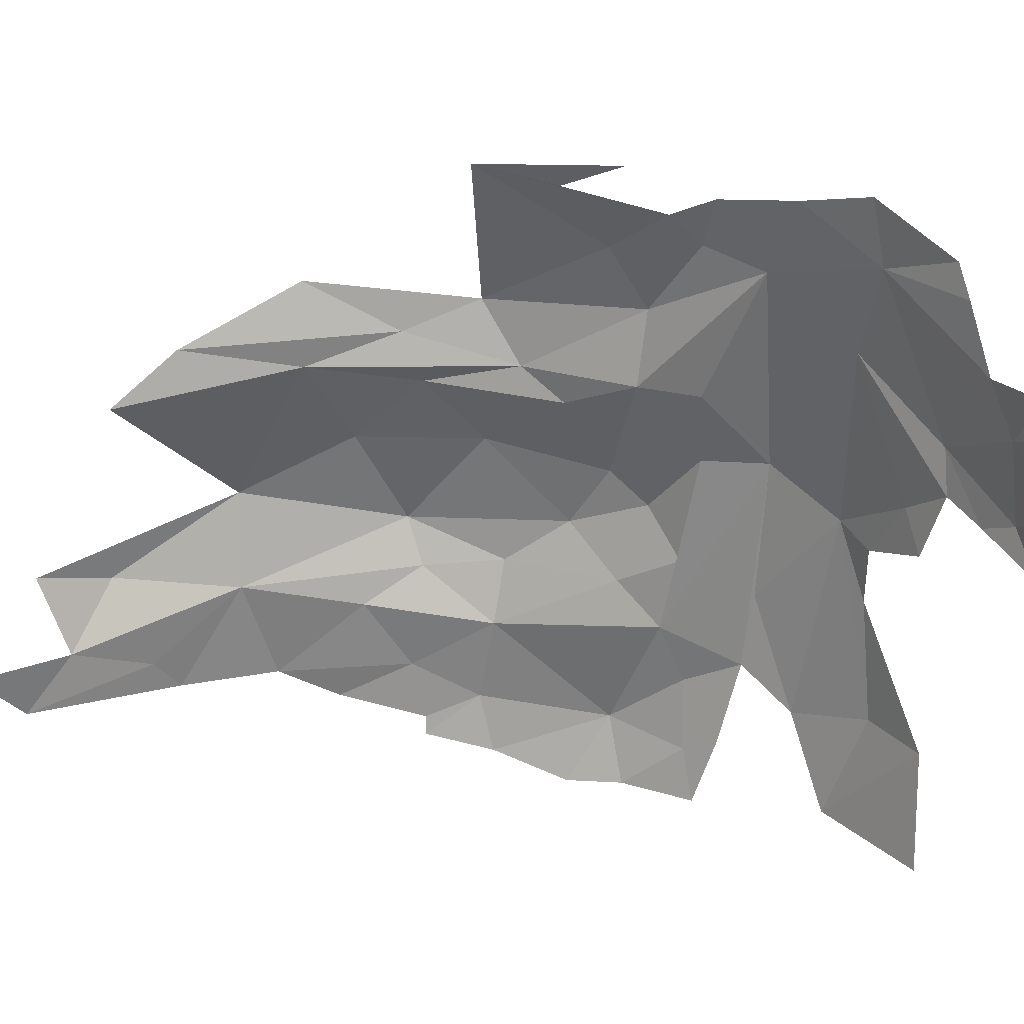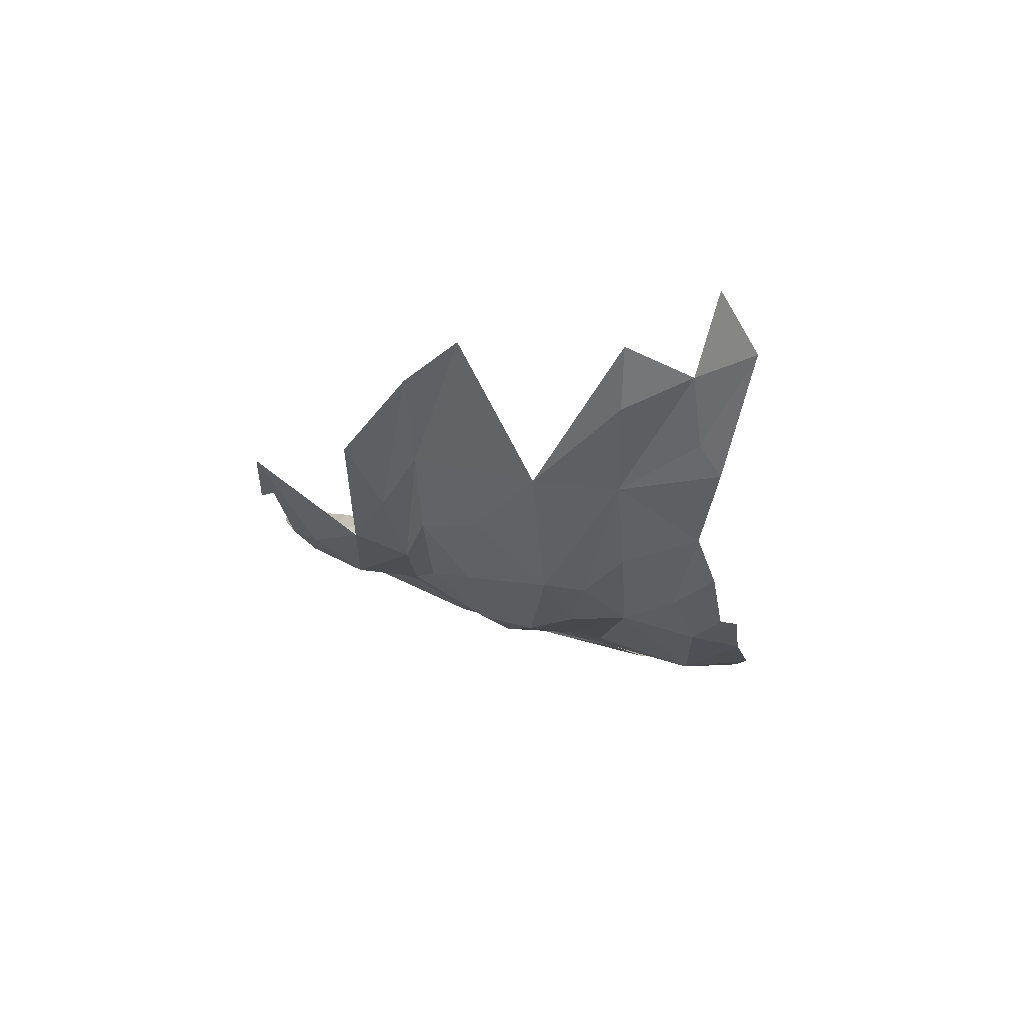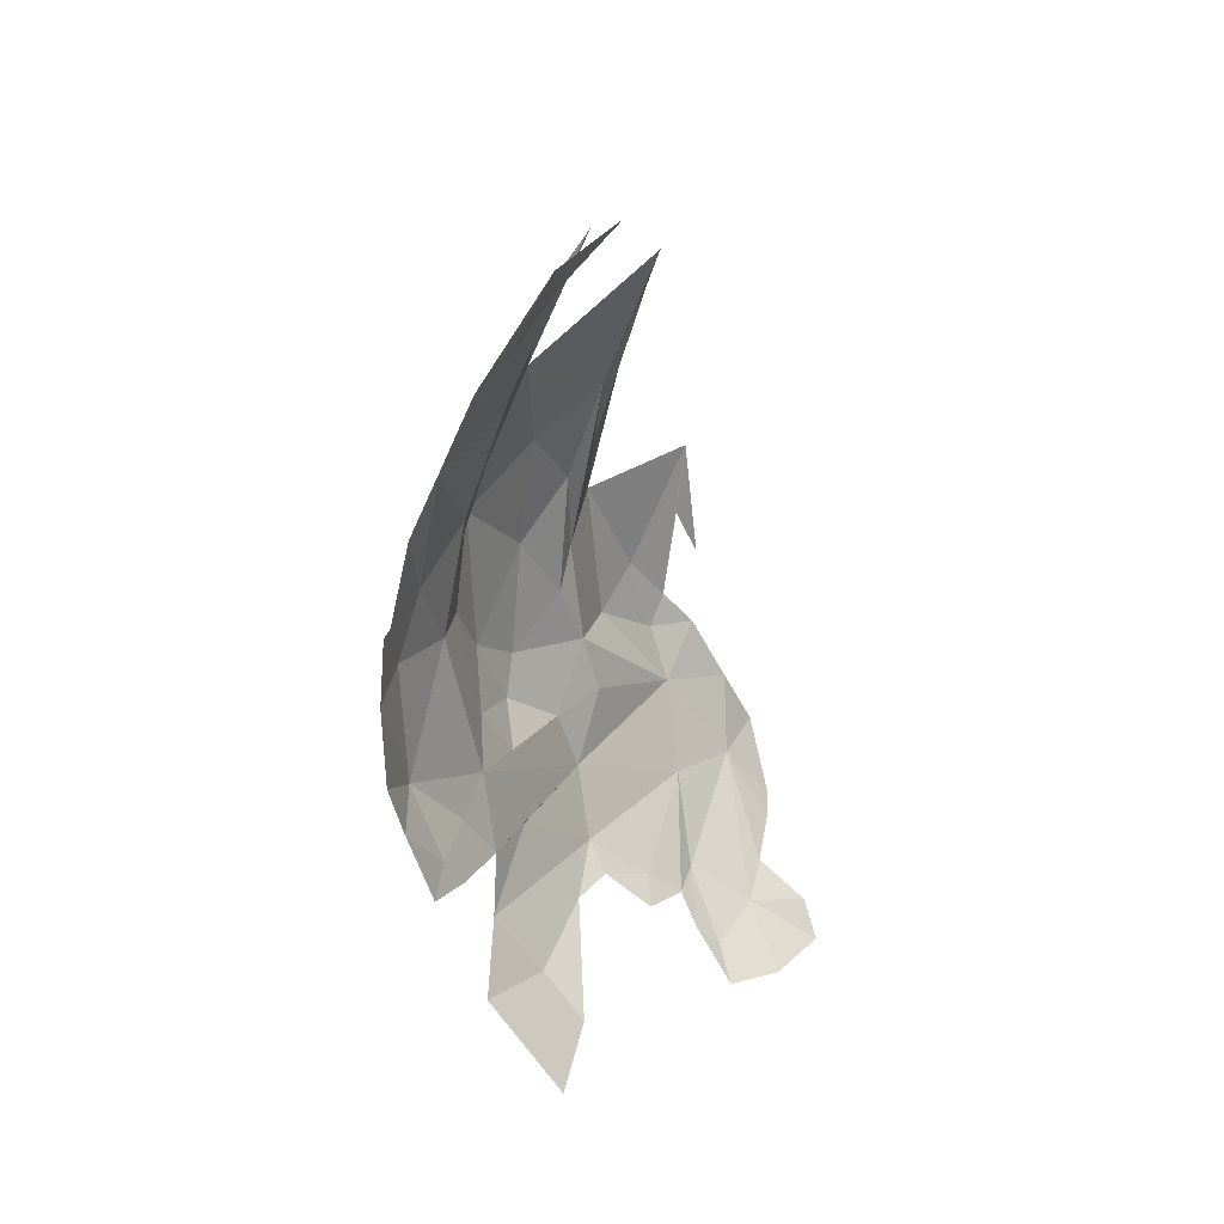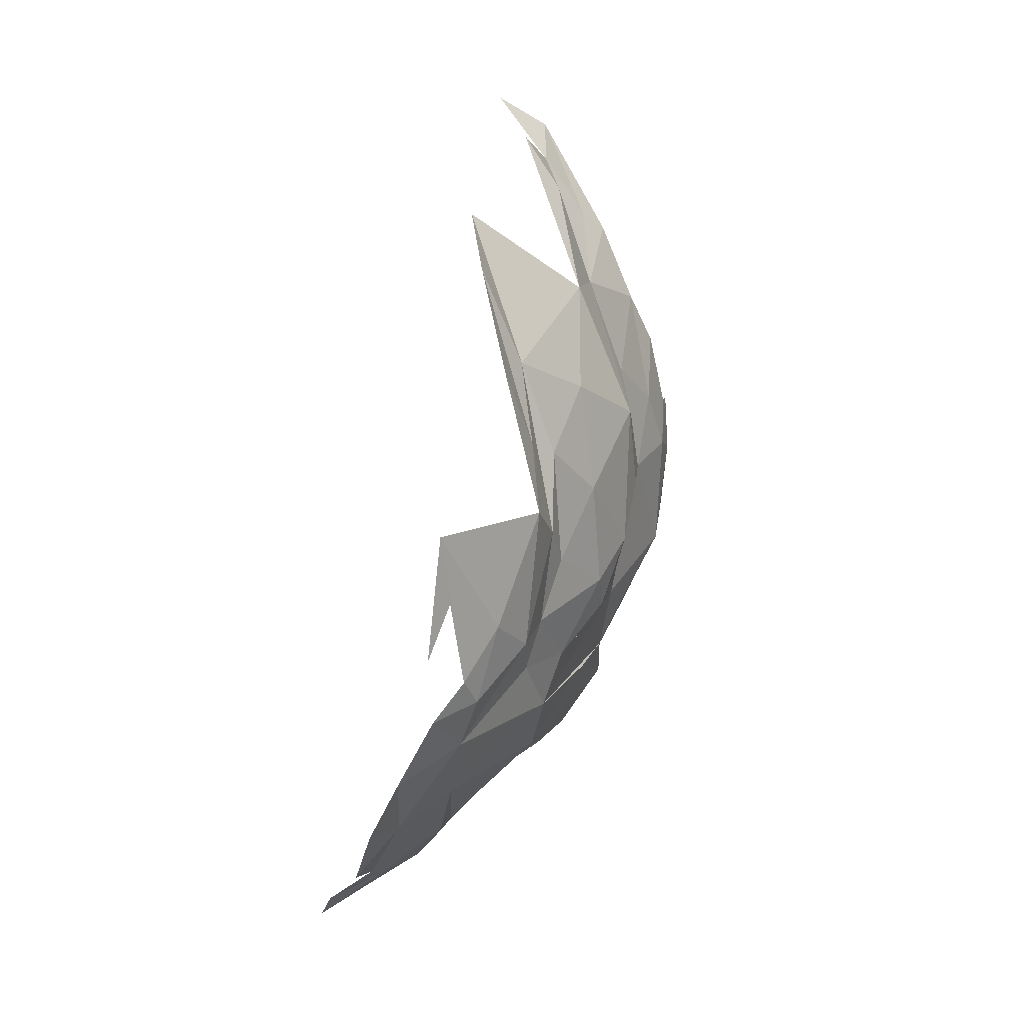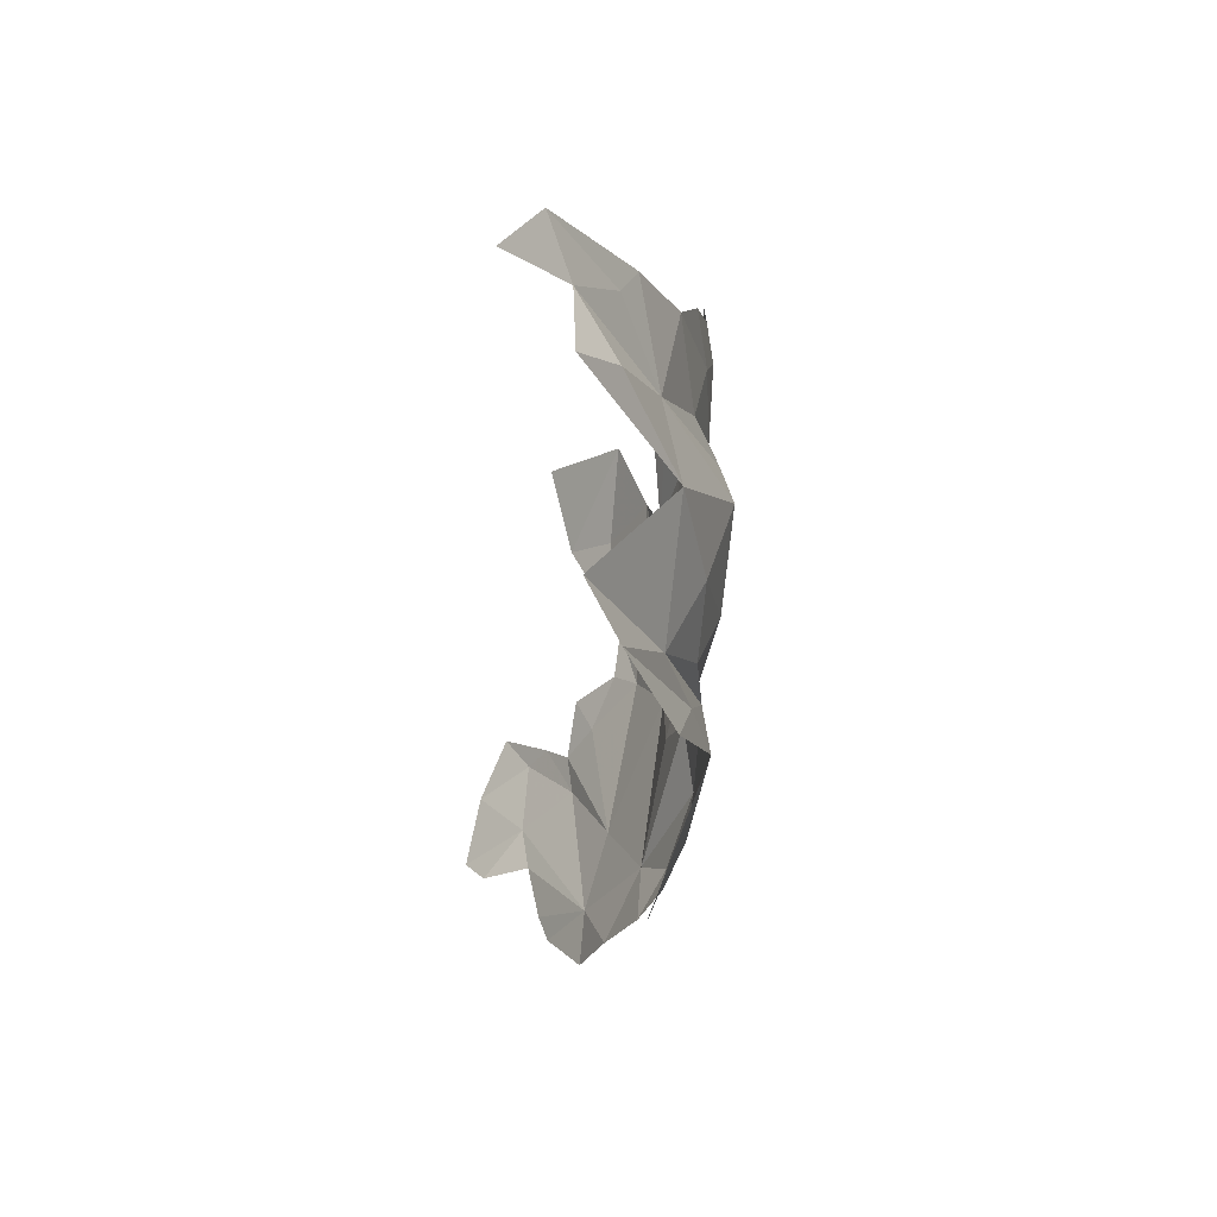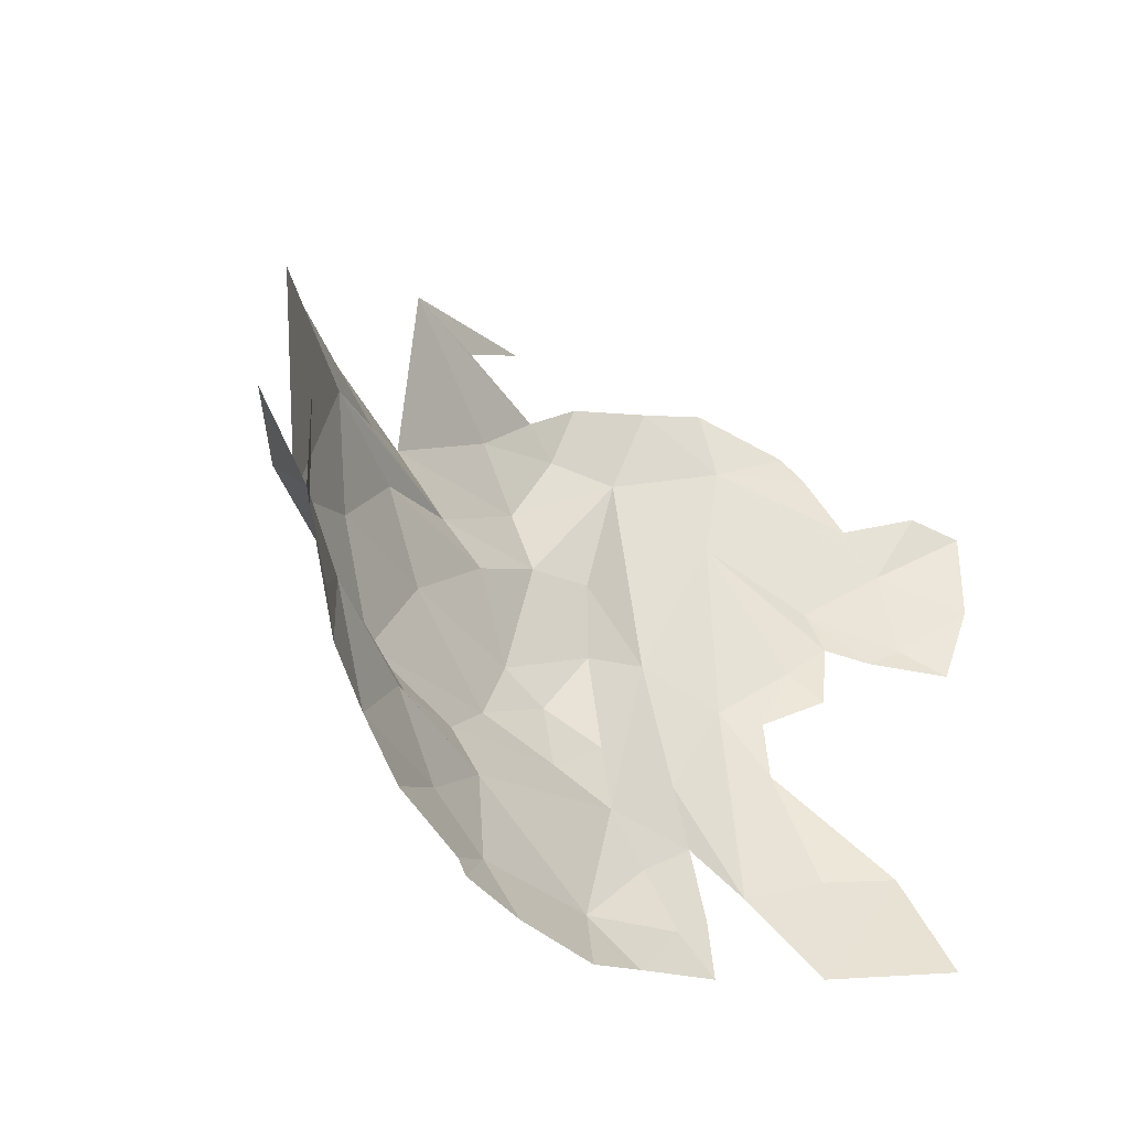
<metadata>
{"format":"obj","ext":"obj","renderer":"f3d","projection":"perspective","resolution":1024,"background":"white","views":[{"elev":37.9,"azim":100.4,"up":"+Y"},{"elev":67.4,"azim":-60.2,"up":"+Z"},{"elev":27.3,"azim":37.4,"up":"+Z"},{"elev":15.9,"azim":-143.9,"up":"+Z"},{"elev":75.3,"azim":-166.5,"up":"+Z"},{"elev":-31.9,"azim":34.8,"up":"+Y"}]}
</metadata>
<code>
v -5.411 2.388 -0.6775
v -5.229 2.287 -0.8959
v -5.185 2.183 -0.9498
v -5.328 1.641 -0.7082
v -5.137 1.417 -0.8533
v -5.243 1.397 -0.744
v -5.638 2.08 0.1433
v -5.626 2.242 -0.1218
v -5.617 2.108 -0.2072
v -5.112 2.33 -0.9954
v -5.433 2.529 -0.6454
v -5.33 2.47 -0.8138
v -5.485 2.475 -0.5053
v -5.025 1.197 -0.8699
v -5.207 1.155 -0.6676
v -5.158 2.005 -0.9769
v -5.043 2.108 -1.073
v -5.52 1.972 -0.3352
v -5.556 1.954 -0.1977
v -5.532 2.278 -0.4507
v -5.424 2.183 -0.6441
v -5.263 1.979 -0.8452
v -5.313 1.904 -0.7692
v -5.299 2.071 -0.8312
v -5.2 1.96 -0.9164
v -5.406 1.783 -0.6429
v -5.594 2.288 -0.3149
v -5.341 1.764 -0.7074
v -5.291 2.414 -0.8421
v -5.489 1.845 -0.4864
v -5.598 2.348 -0.2443
v -5.554 2.42 -0.3403
v -5.323 1.32 -0.581
v -5.418 1.55 -0.4798
v -5.593 2.394 -0.0254
v -5.59 2.427 0.1532
v -5.576 2.463 -0.1593
v -5.048 2.295 -1.076
v -5.076 1.94 -1.028
v -5.374 1.392 -0.4652
v -5.252 1.834 -0.8068
v -5.495 1.959 0.4946
v -5.456 1.639 0.6454
v -5.313 1.931 0.8611
v -5.289 1.5 0.8904
v -5.207 1.543 1.029
v -5.416 2.025 0.74
v -5.543 1.758 0.4036
v -5.574 2.021 0.301
v -5.591 1.952 0.05166
v -5.563 1.908 0.2554
v -5.365 1.45 0.6277
v -5.33 1.045 -0.2231
v -5.348 1.014 -0.0979
v -5.419 1.159 -0.1803
v -5.332 1.168 -0.3543
v -5.588 1.757 0.1288
v -5.571 1.884 -0.044
v -5.467 1.345 0.08824
v -5.54 1.469 0.07815
v -5.491 1.487 -0.1781
v -5.582 1.712 -0.1432
v -5.523 1.808 -0.3415
v -5.161 1.38 0.9531
v -5.51 1.451 0.2553
v -5.431 1.385 0.372
v -5.553 1.653 -0.2309
v -5.471 1.577 -0.3143
v -5.357 1.225 0.5552
v -5.429 1.232 0.2668
v -5.434 1.158 0.1153
v -5.572 1.571 -0.05952
v -5.384 1.044 0.0749
v -5.385 1.066 0.2295
v -5.401 1.105 0.2314
v -5.562 1.541 0.2979
v -5.431 1.42 -0.2818
v -5.263 1.235 0.7494
v -5.016 1.404 1.12
v -5.079 1.268 1.039
v -5.398 1.308 -0.3411
v -5.241 1.308 0.8011
v -5.565 2.127 0.5068
v -5.317 1.216 -0.4288
v -5.276 1.071 -0.3853
v -5.383 1.154 0.4239
f 1 2 3
f 4 5 6
f 7 8 9
f 3 2 10
f 11 12 1
f 13 11 1
f 14 15 5
f 16 3 17
f 6 5 15
f 18 19 20
f 21 22 23
f 24 16 25
f 23 26 21
f 19 9 20
f 9 8 27
f 28 26 23
f 29 2 1
f 20 30 18
f 20 21 30
f 31 32 27
f 26 33 34
f 6 15 33
f 1 21 20
f 24 21 1
f 24 22 21
f 13 1 20
f 30 26 34
f 35 36 37
f 3 24 1
f 3 16 24
f 17 3 38
f 4 26 28
f 39 16 17
f 39 25 16
f 20 27 32
f 9 27 20
f 26 30 21
f 31 27 8
f 35 31 36
f 6 26 4
f 6 33 26
f 25 22 24
f 40 34 33
f 40 30 34
f 10 38 3
f 12 29 1
f 13 20 32
f 23 41 28
f 23 22 41
f 36 8 7
f 36 31 8
f 42 43 44
f 45 46 43
f 44 47 42
f 42 48 43
f 49 42 47
f 50 51 42
f 49 50 42
f 7 9 50
f 52 45 43
f 53 54 55
f 53 55 56
f 57 51 58
f 48 42 51
f 59 60 61
f 58 19 62
f 19 63 62
f 58 62 57
f 45 52 64
f 65 66 52
f 61 67 68
f 52 66 69
f 70 59 71
f 61 72 67
f 71 73 74
f 7 50 49
f 71 74 75
f 71 75 70
f 43 48 76
f 61 68 77
f 78 52 69
f 51 50 58
f 73 71 55
f 79 64 80
f 76 65 52
f 56 55 81
f 56 81 40
f 61 77 59
f 68 63 77
f 64 82 80
f 19 58 50
f 78 80 82
f 45 64 46
f 78 82 52
f 47 83 49
f 19 50 9
f 76 57 72
f 76 72 60
f 7 49 83
f 56 84 85
f 56 85 53
f 55 54 73
f 55 71 59
f 67 62 63
f 67 63 68
f 60 59 65
f 70 66 59
f 48 51 57
f 30 40 77
f 69 66 70
f 40 81 77
f 30 77 63
f 72 57 62
f 72 62 67
f 75 86 70
f 55 59 77
f 40 84 56
f 77 81 55
f 60 65 76
f 52 43 76
f 18 30 63
f 18 63 19
f 70 86 69
f 59 66 65
f 76 48 57
f 82 64 52
f 60 72 61

</code>
